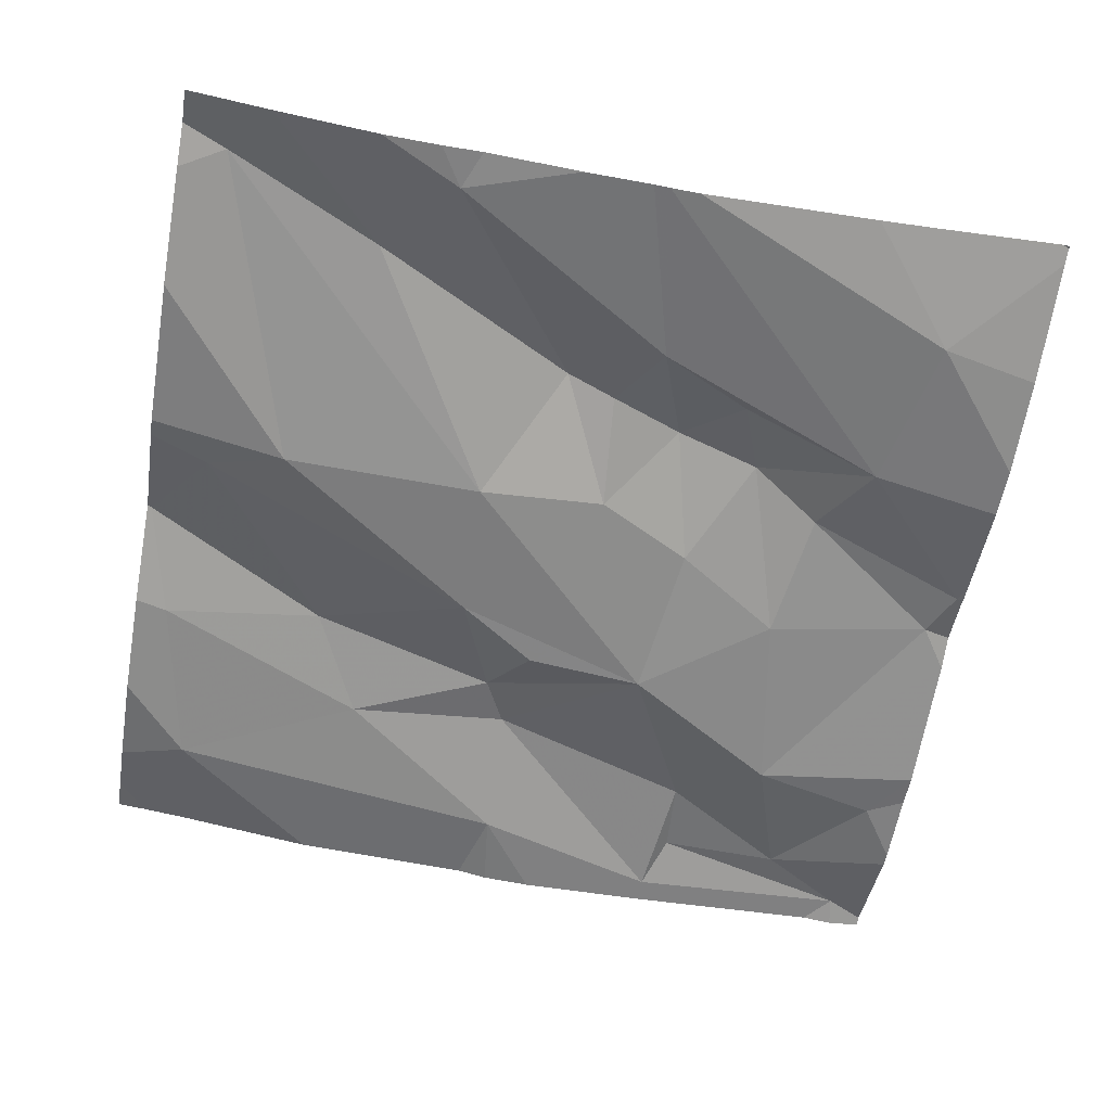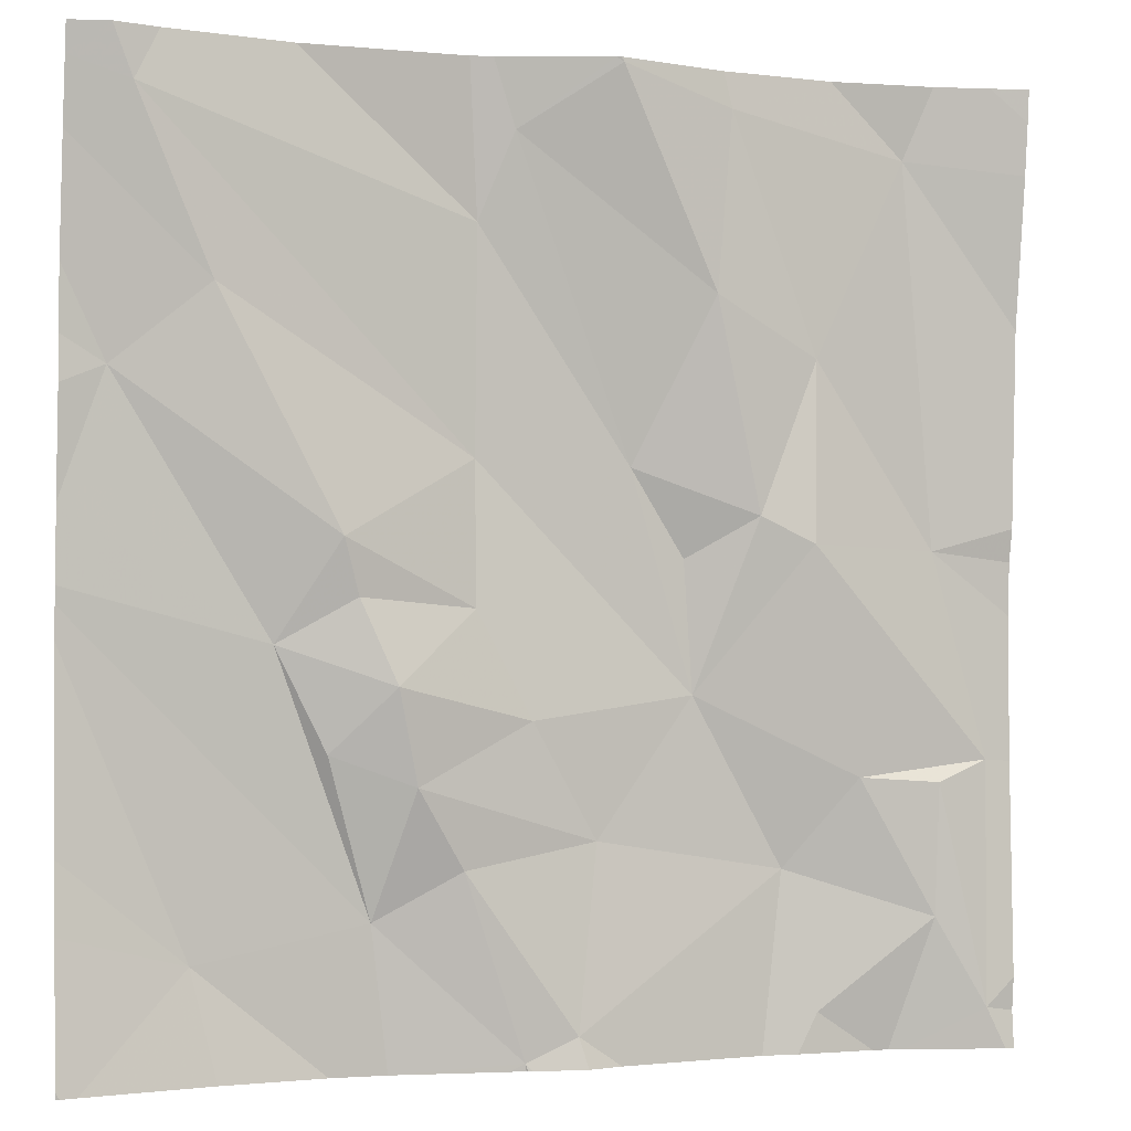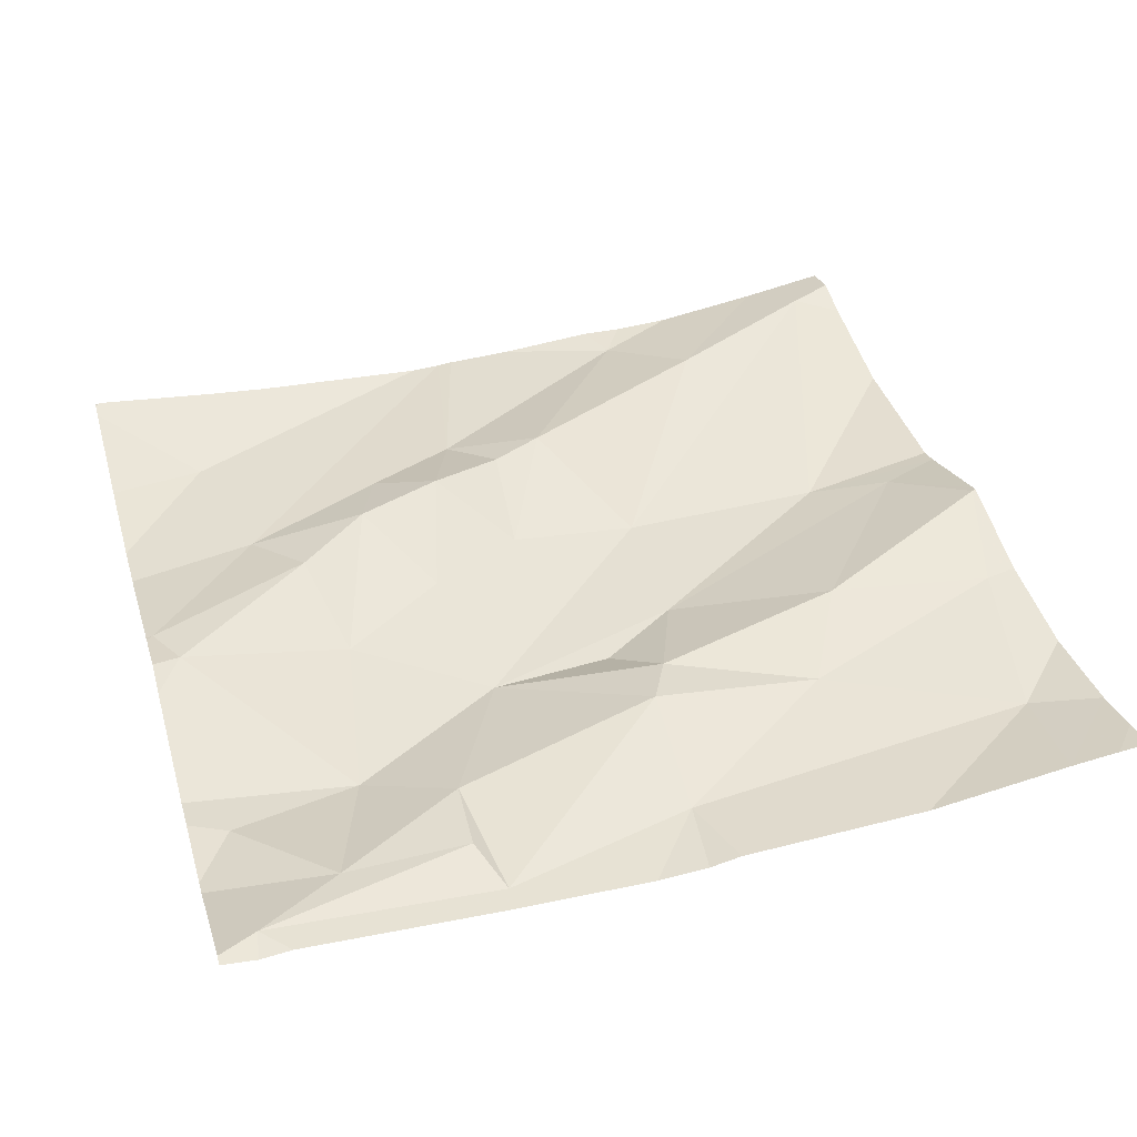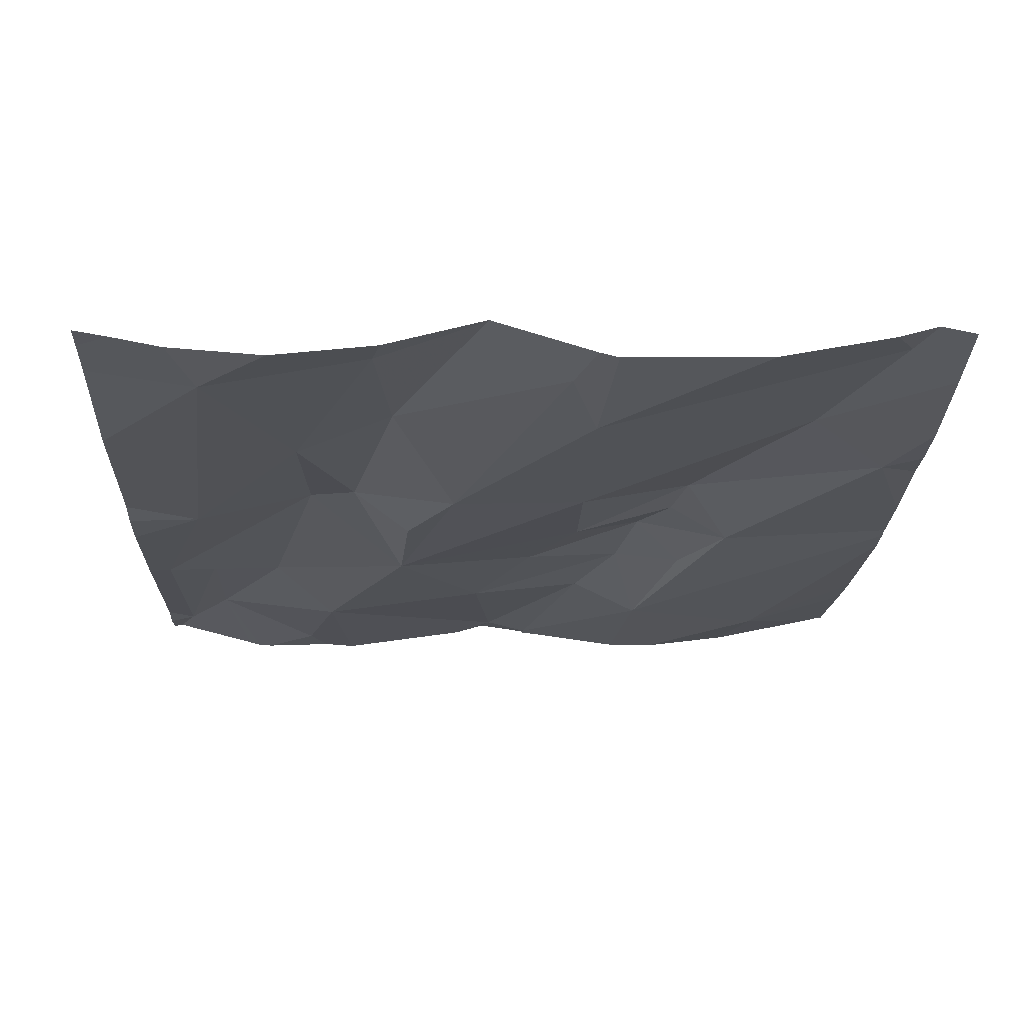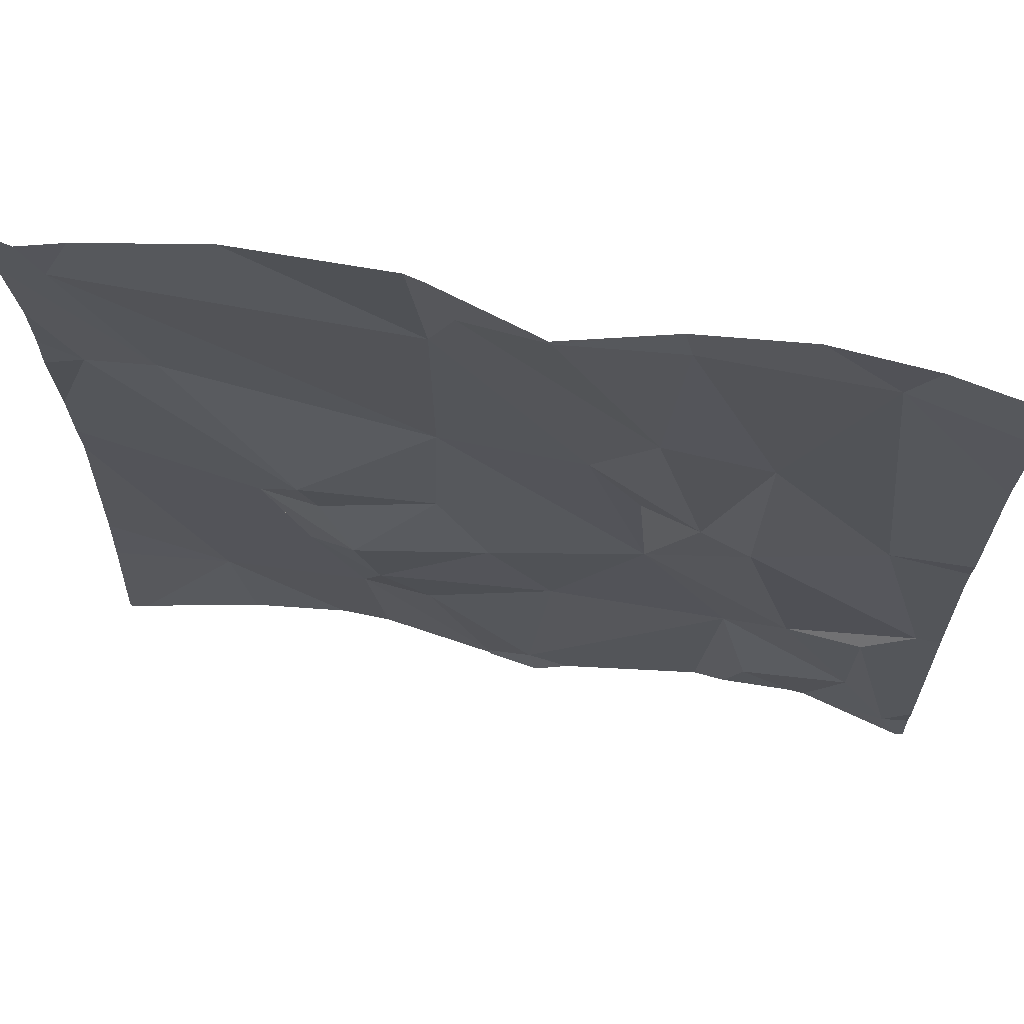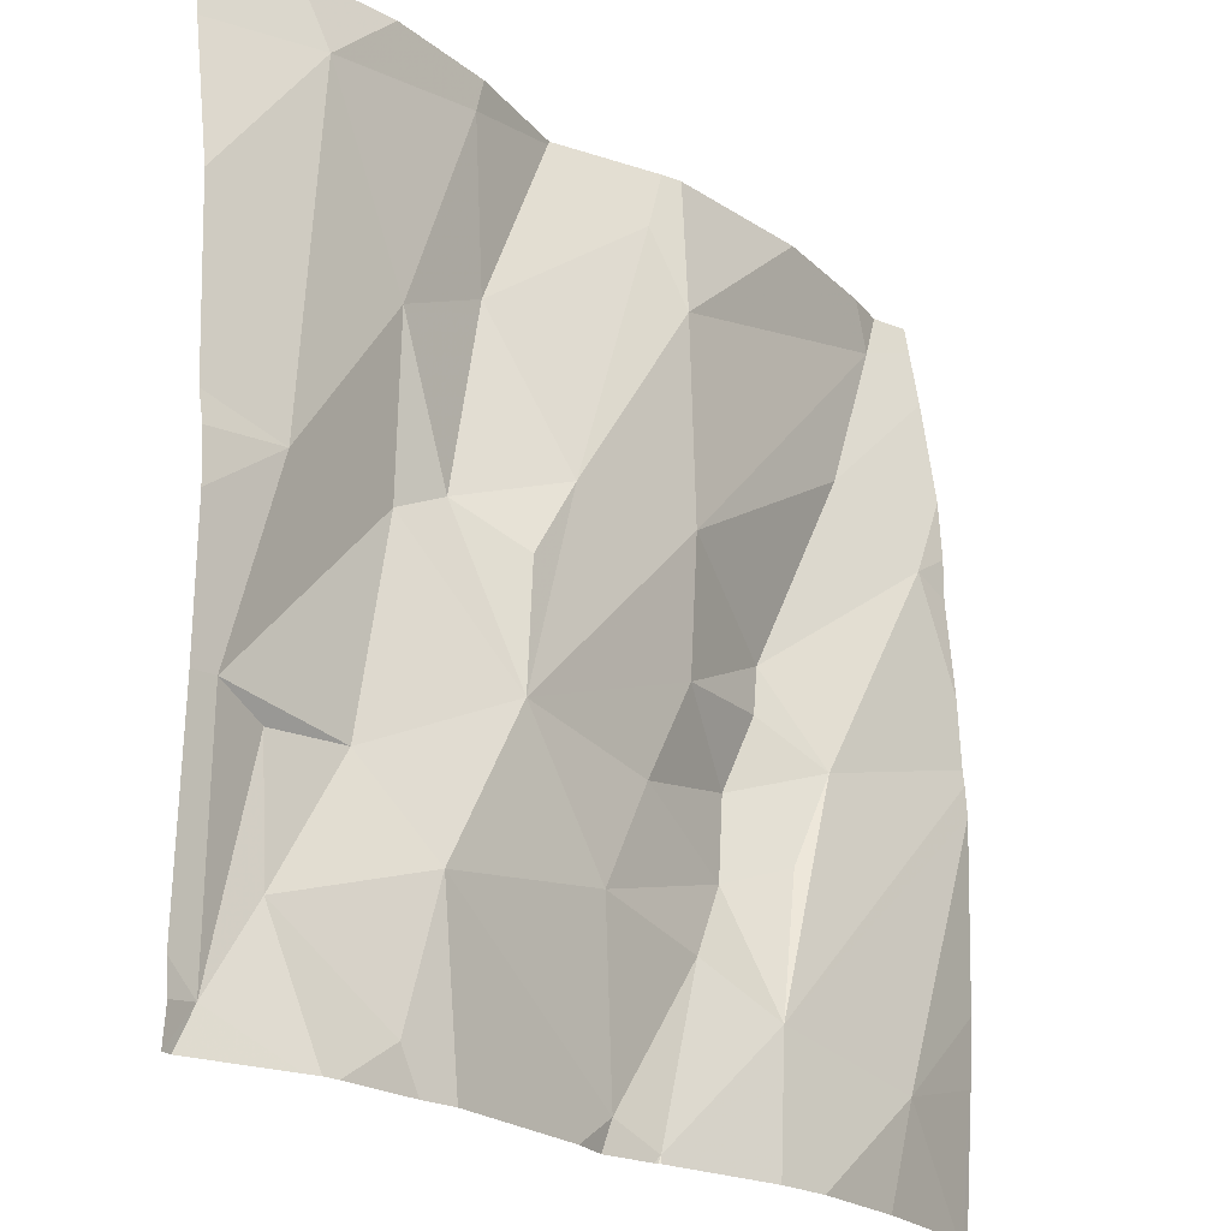
<metadata>
{"format":"obj","ext":"obj","renderer":"f3d","projection":"perspective","resolution":1024,"background":"white","views":[{"elev":-57.8,"azim":-99.9,"up":"+Z"},{"elev":-1.7,"azim":-18.3,"up":"+Y"},{"elev":37.5,"azim":74.0,"up":"+Z"},{"elev":-19.4,"azim":177.9,"up":"+Z"},{"elev":65.9,"azim":11.4,"up":"+Y"},{"elev":-22.5,"azim":133.5,"up":"+Y"}]}
</metadata>
<code>
v -104.5 270.9 500.6
v -104.7 271.9 500.6
v -104.5 271.9 500.7
v -104.4 271.8 500.7
v -104.3 271.6 500.6
v -104.4 271.6 500.7
v -104.6 271.9 500.7
v -104.4 271.9 500.7
v -104.5 271.9 500.7
v -104.2 271.8 500.6
v -104.4 271.4 500.6
v -104.1 271.6 500.6
v -104.9 271 500.6
v -104.1 271.8 500.7
v -104.5 271.9 500.7
v -104.9 271.9 500.7
v -104.5 271.1 500.6
v -104.3 271.1 500.6
v -104.8 271.9 500.7
v -104.1 271.2 500.6
v -104.4 271.3 500.6
v -104.6 271.3 500.6
v -104.6 271.5 500.6
v -104.6 270.9 500.6
v -104.7 271 500.6
v -104.1 271.3 500.6
v -104.5 271.9 500.7
v -105 271.8 500.7
v -104.1 271.9 500.7
v -104.6 271.7 500.6
v -104.5 271.5 500.6
v -104.8 271.2 500.6
v -104.8 271.3 500.6
v -104.7 271.3 500.7
v -104.6 271.2 500.6
v -104.8 271.3 500.7
v -104.7 271.2 500.7
v -104.9 271.6 500.7
v -104.7 271.1 500.6
v -104.1 270.9 500.6
v -105 271.6 500.6
v -104.3 270.9 500.6
v -104.4 271.4 500.6
v -104.8 271.4 500.7
v -104.6 271.8 500.6
v -104.2 271.2 500.6
v -104.1 271 500.6
v -104.3 271.4 500.7
v -104.1 270.9 500.6
v -104.5 270.9 500.6
v -104.3 271.9 500.6
v -104.2 271 500.6
v -104.1 271.2 500.6
v -104.6 270.9 500.6
v -104.5 270.9 500.6
v -104.2 271.4 500.6
v -104.7 270.9 500.6
v -104.6 270.9 500.6
v -104.6 270.9 500.6
v -104.6 270.9 500.6
v -104.2 271.2 500.6
v -105 271 500.6
v -105 271.1 500.6
v -105 271.8 500.7
v -105 270.9 500.7
v -105 271.5 500.6
v -105 271.4 500.6
v -104.5 271.9 500.7
v -105 271.3 500.6
v -105 271.3 500.6
v -105 271.4 500.6
v -105 271.6 500.6
v -105 271.6 500.6
v -105 271.8 500.7
v -104.1 271.8 500.7
v -104.1 271.4 500.6
v -104.1 271.4 500.6
v -104.9 270.9 500.6
v -105 270.9 500.6
v -105 270.9 500.7
v -104.1 270.9 500.6
v -104.3 270.9 500.6
v -104.3 270.9 500.6
v -104.8 270.9 500.6
v -104.1 270.9 500.6
v -104.1 270.9 500.6
v -104.2 270.9 500.6
v -104.2 270.9 500.6
v -104.2 270.9 500.6
v -105 270.9 500.6
v -105 270.9 500.6
v -104.2 271.9 500.7
v -104.1 271.9 500.7
v -105 271.9 500.7
v -105 271.9 500.7
v -104.1 271.9 500.7
f 5 4 6
f 4 10 51
f 5 6 11
f 95 64 94
f 18 17 1
f 22 21 23
f 24 25 57
f 94 28 16
f 93 14 29
f 79 62 90
f 4 9 6
f 18 21 17
f 31 30 23
f 55 24 59
f 25 32 33
f 22 34 35
f 22 36 34
f 34 37 35
f 38 23 28
f 37 39 17
f 35 17 21
f 76 56 77
f 42 18 82
f 11 43 21
f 23 44 22
f 44 36 22
f 45 9 27
f 44 38 41
f 43 11 31
f 21 22 35
f 31 23 21
f 21 43 31
f 21 18 46
f 17 35 37
f 37 34 32
f 37 32 25
f 69 25 70
f 70 33 71
f 44 41 33
f 1 17 39
f 23 30 28
f 57 13 84
f 78 13 79
f 92 10 14
f 73 38 74
f 39 25 24
f 30 45 7
f 9 4 8
f 31 11 6
f 6 45 31
f 44 23 38
f 28 30 19
f 30 31 45
f 44 33 36
f 33 41 67
f 33 32 34
f 34 36 33
f 6 9 45
f 18 1 50
f 14 75 29
f 24 1 39
f 12 10 56
f 48 11 21
f 25 39 37
f 38 28 64
f 29 75 96
f 18 52 46
f 53 49 47
f 52 42 88
f 56 53 20
f 52 18 42
f 10 4 5
f 60 24 58
f 92 14 93
f 12 56 76
f 15 9 3
f 48 21 46
f 53 61 49
f 58 24 57
f 52 61 46
f 5 11 48
f 57 25 13
f 46 61 53
f 53 48 46
f 56 48 53
f 87 52 89
f 49 61 52
f 48 56 5
f 10 5 56
f 62 13 63
f 16 28 19
f 59 24 54
f 63 13 69
f 64 28 94
f 14 10 12
f 54 24 60
f 62 65 80
f 26 56 20
f 81 49 86
f 66 41 72
f 67 41 66
f 3 9 8
f 69 13 25
f 55 1 24
f 20 53 47
f 70 25 33
f 47 49 40
f 71 33 67
f 72 41 73
f 2 30 7
f 73 41 38
f 74 38 64
f 50 1 55
f 77 56 26
f 79 13 62
f 19 30 2
f 80 65 91
f 81 40 49
f 82 18 50
f 83 42 82
f 7 45 27
f 84 13 78
f 85 49 87
f 8 4 51
f 86 49 85
f 51 10 92
f 87 49 52
f 88 42 83
f 89 52 88
f 27 9 68
f 68 9 15
f 90 62 80

</code>
